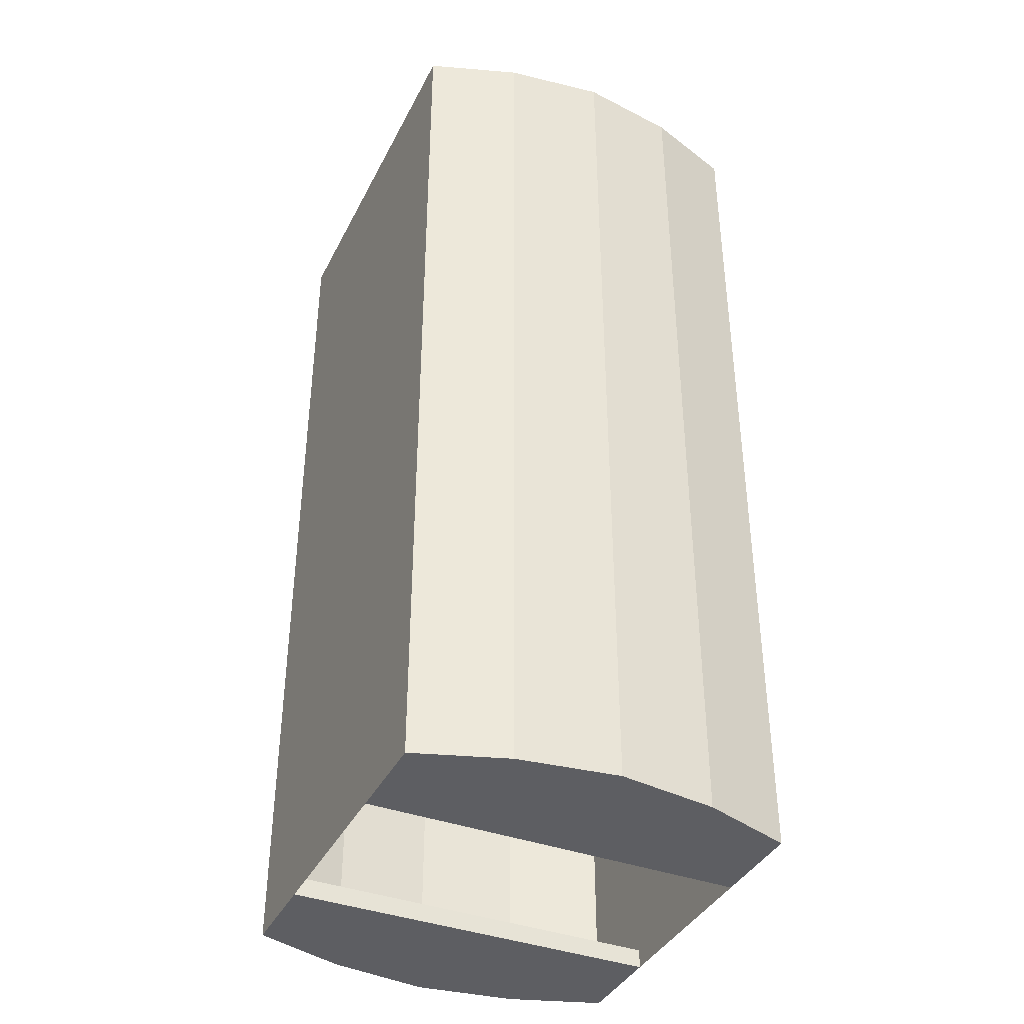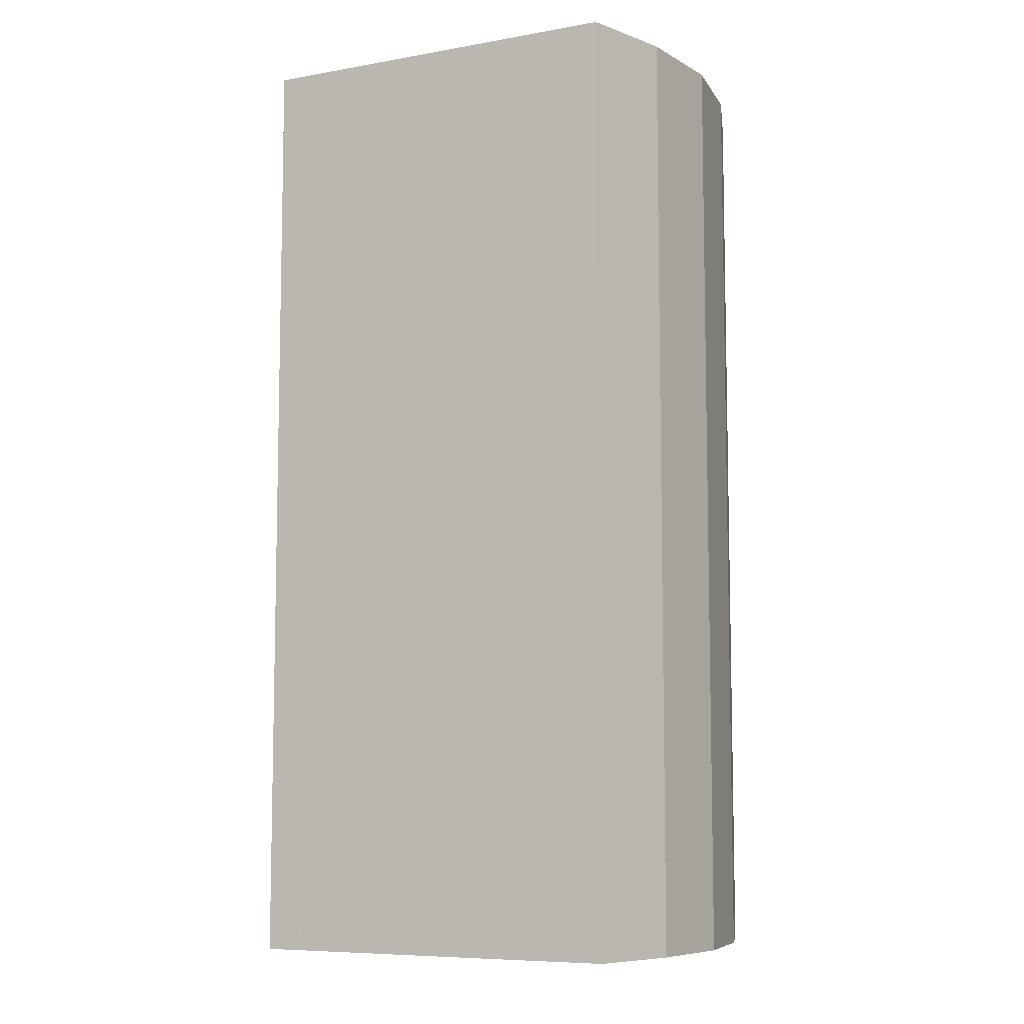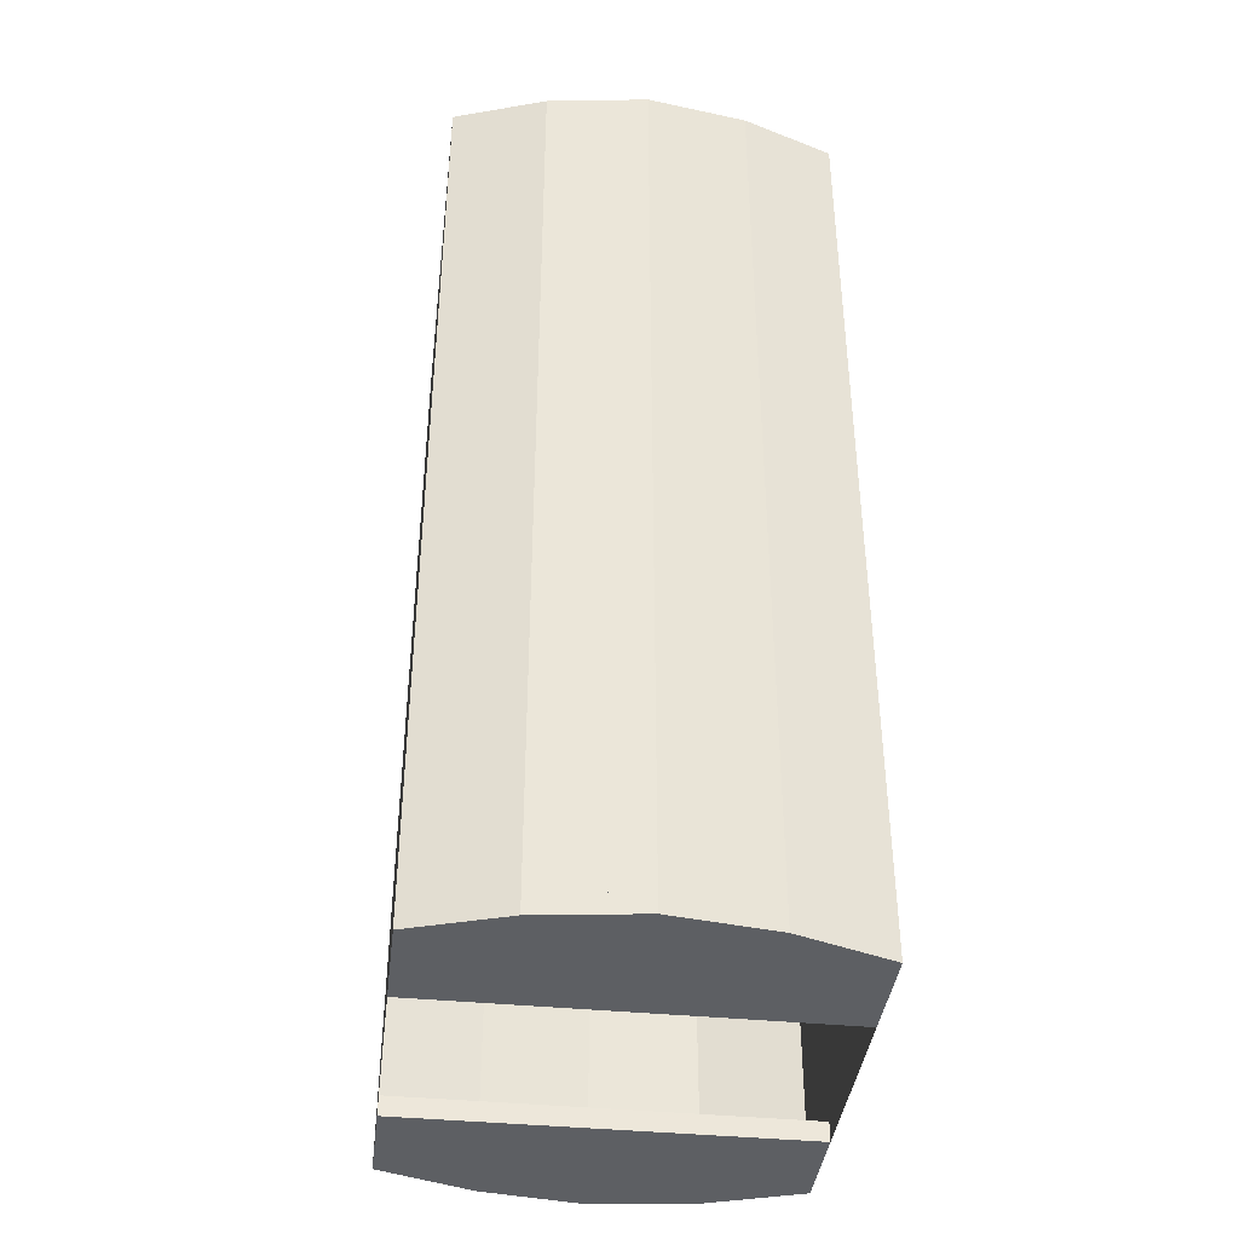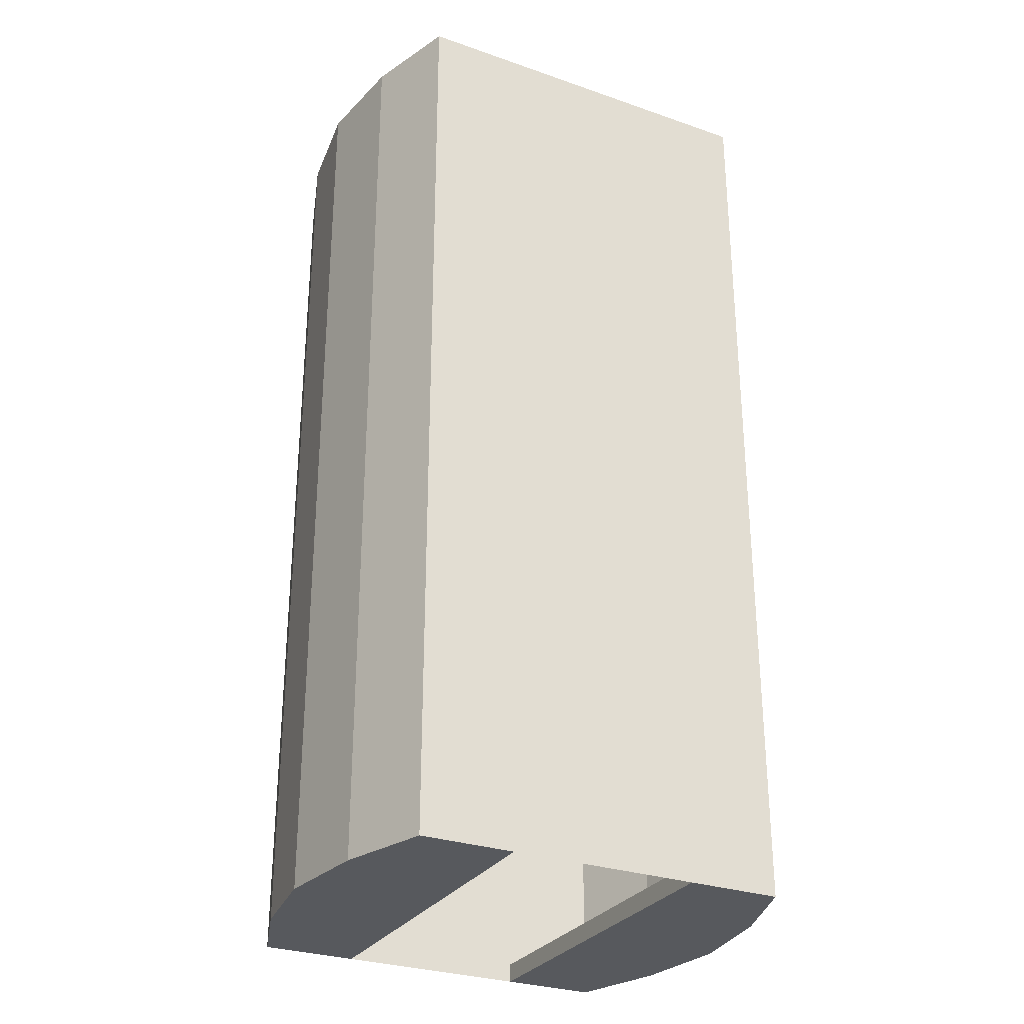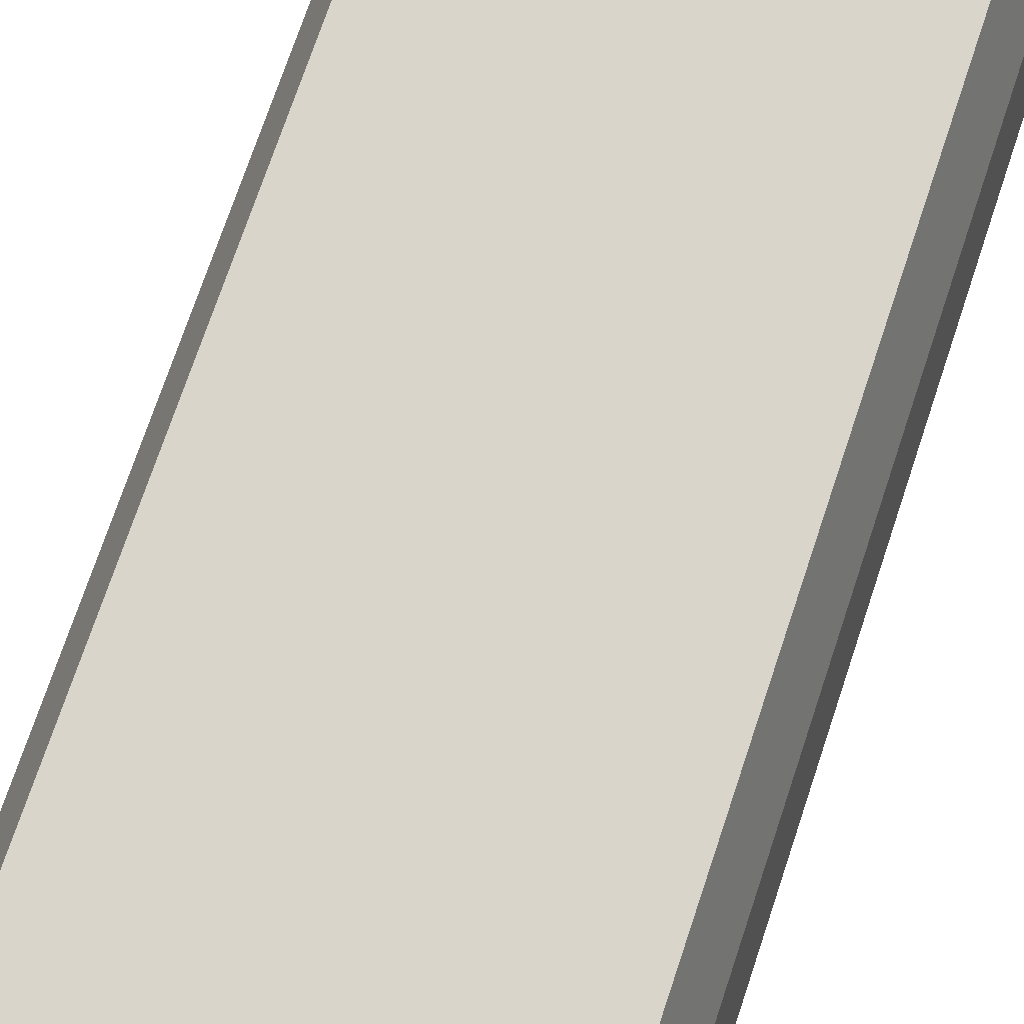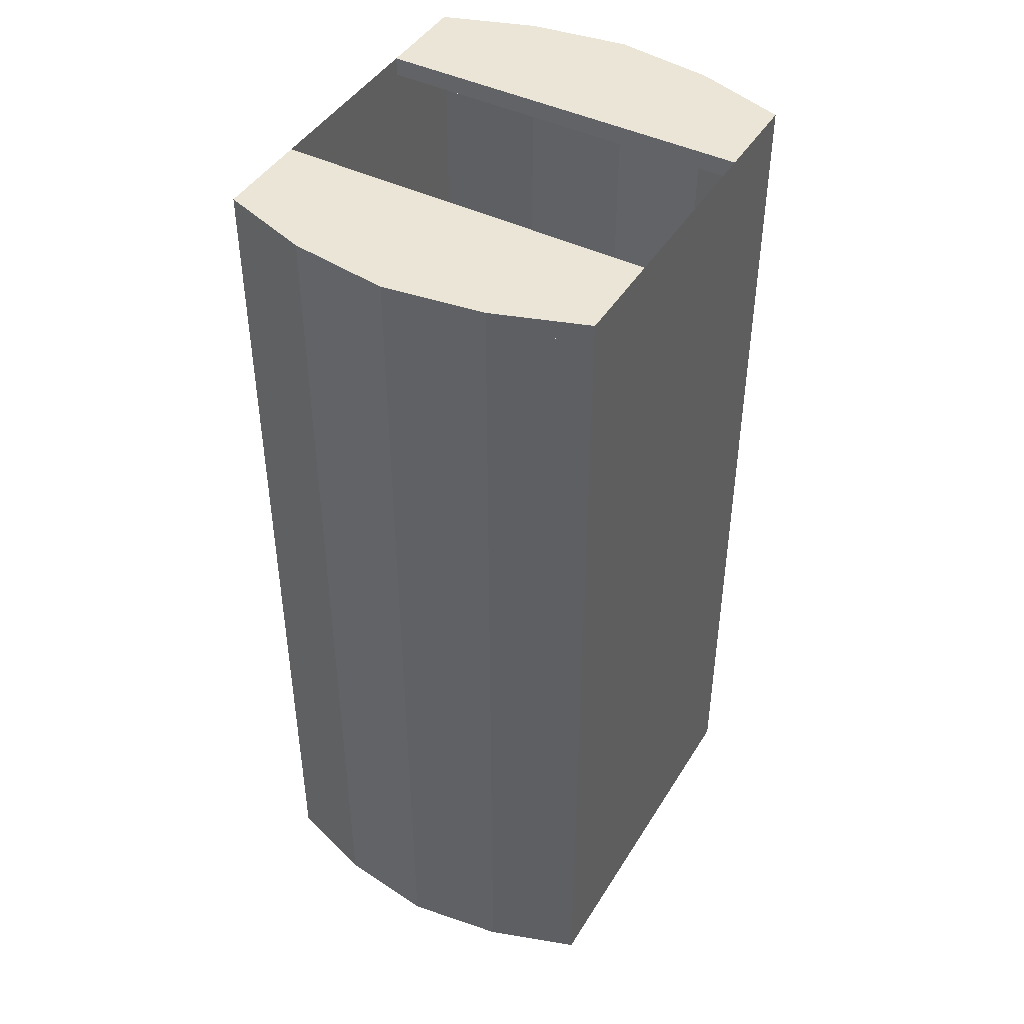
<metadata>
{"format":"obj","ext":"obj","renderer":"f3d","projection":"perspective","resolution":1024,"background":"white","views":[{"elev":-39.1,"azim":-114.7,"up":"+Z"},{"elev":-7.9,"azim":26.2,"up":"+Z"},{"elev":-40.1,"azim":83.1,"up":"+Z"},{"elev":-29.4,"azim":152.9,"up":"+Z"},{"elev":74.2,"azim":18.6,"up":"+Y"},{"elev":44.2,"azim":119.6,"up":"+Z"}]}
</metadata>
<code>
o Plane
v -1 0 2.4
v 1 0 2.4
v 1 0 -2.4
v -1 0 -2.4
v -1 2 2.4
v 1 2 2.4
v 1 2 -2.4
v -1 2 -2.4
v -1.162 1.522 2.4
v -1.234 1 2.4
v -1.162 0.4783 2.4
v -1.162 0.4783 -2.4
v -1.234 1 -2.4
v -1.162 1.522 -2.4
v 1.162 1.522 -2.4
v 1.234 1 -2.4
v 1.162 0.4783 -2.4
v 1.162 0.4783 2.4
v 1.234 1 2.4
v 1.162 1.522 2.4
v -0.5 0 2.4
v 0 0 2.4
v 0.5 0 2.4
v 0.5 0 -2.4
v 0 0 -2.4
v -0.5 0 -2.4
v -0.5 2 2.4
v 0 2 2.4
v 0.5 2 2.4
v -0.5 2 -2.4
v 0 2 -2.4
v 0.5 2 -2.4
v -0.5 0 -2.5
v -1 0 -2.5
v 1.162 0.4783 -2.5
v 1 0 -2.5
v -1.162 1.522 -2.5
v -1 2 -2.5
v 0.5 2 -2.5
v 1 2 -2.5
v -1.162 0.4783 -2.5
v -1.234 1 -2.5
v 1.162 1.522 -2.5
v 1.234 1 -2.5
v 0.5 0 -2.5
v -0.5 2 -2.5
v 0.5 0 2.5
v 1 0 2.5
v 1.162 1.522 2.5
v 1 2 2.5
v -1.162 0.4783 2.5
v -1 0 2.5
v 0.5 2 2.5
v -1 2 2.5
v -1.162 1.522 2.5
v -1.234 1 2.5
v 1.162 0.4783 2.5
v 1.234 1 2.5
v -0.5 0 2.5
v -0.5 2 2.5
f 23 2 3 24
f 15 20 6 7
f 9 14 8 5
f 32 7 6 29
f 1 4 12 11
f 11 12 13 10
f 10 13 14 9
f 3 2 18 17
f 17 18 19 16
f 16 19 20 15
f 1 21 26 4
f 21 22 25 26
f 22 23 24 25
f 8 30 27 5
f 30 31 28 27
f 31 32 29 28
f 7 40 39 32
f 24 45 36 3
f 5 54 60 27
f 18 57 48 2
f 27 60 59 21
f 1 52 51 11
f 14 37 42 13
f 8 38 37 14
f 33 34 38 46
f 39 40 36 45
f 37 38 34 41 42
f 35 36 40 43 44
f 26 33 46 30
f 30 46 38 8
f 32 39 45 24
f 3 36 35 17
f 15 43 40 7
f 16 44 43 15
f 12 41 34 4
f 17 35 44 16
f 4 34 33 26
f 13 42 41 12
f 26 24 45 33
f 32 30 46 39
f 59 60 54 52
f 48 50 53 47
f 49 50 48 57 58
f 51 52 54 55 56
f 23 47 53 29
f 29 53 50 6
f 19 58 57 18
f 20 49 58 19
f 9 55 54 5
f 10 56 55 9
f 11 51 56 10
f 6 50 49 20
f 2 48 47 23
f 21 59 52 1
f 27 29 53 60
f 23 21 59 47
f 10 9 5 27 21 1 11
f 29 6 20 19 18 2 23
f 16 15 7 32 24 3 17
f 30 8 14 13 12 4 26

</code>
